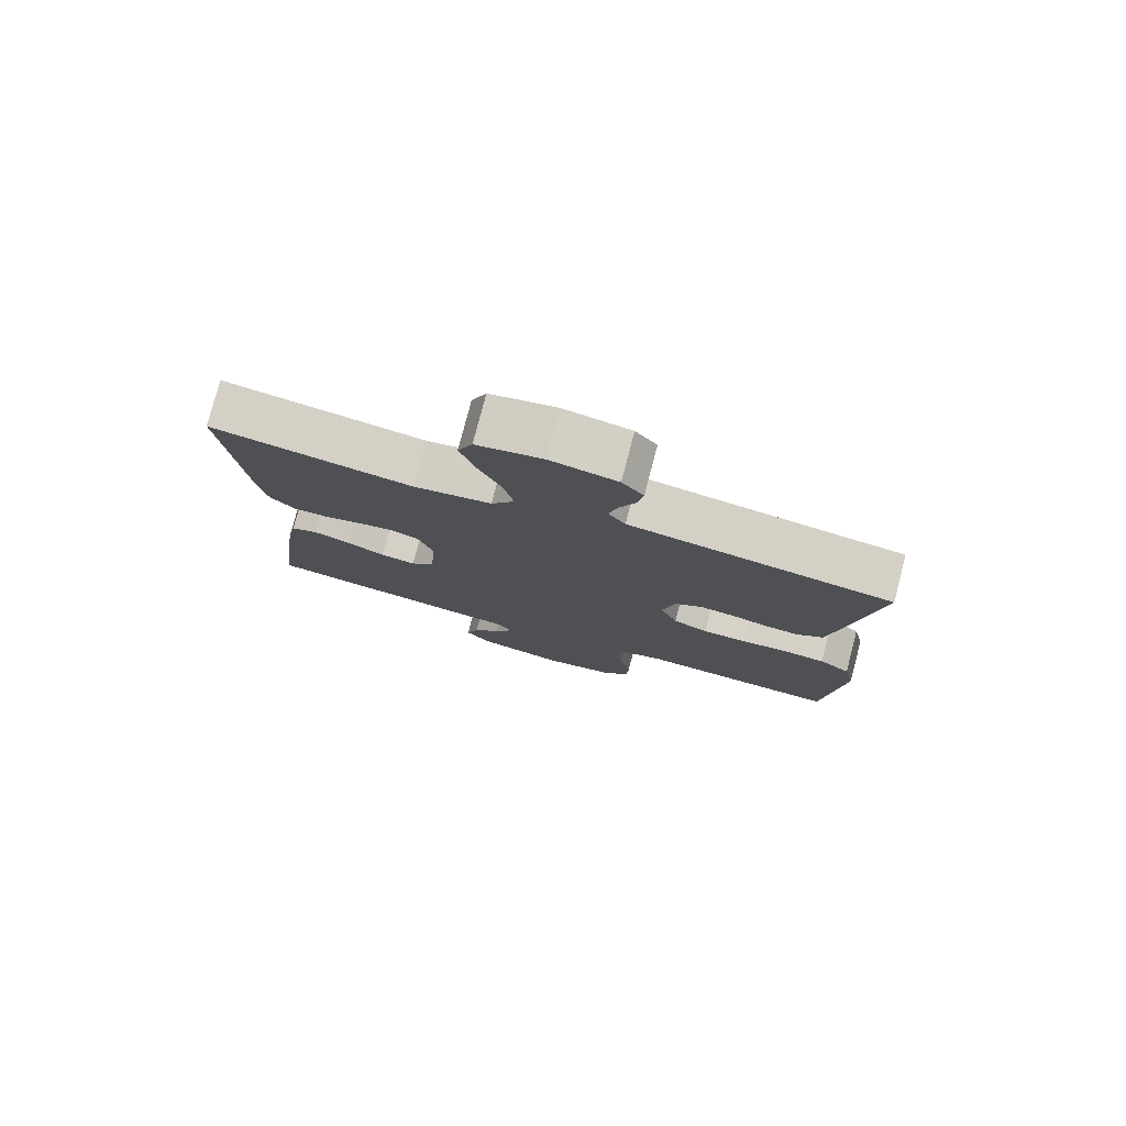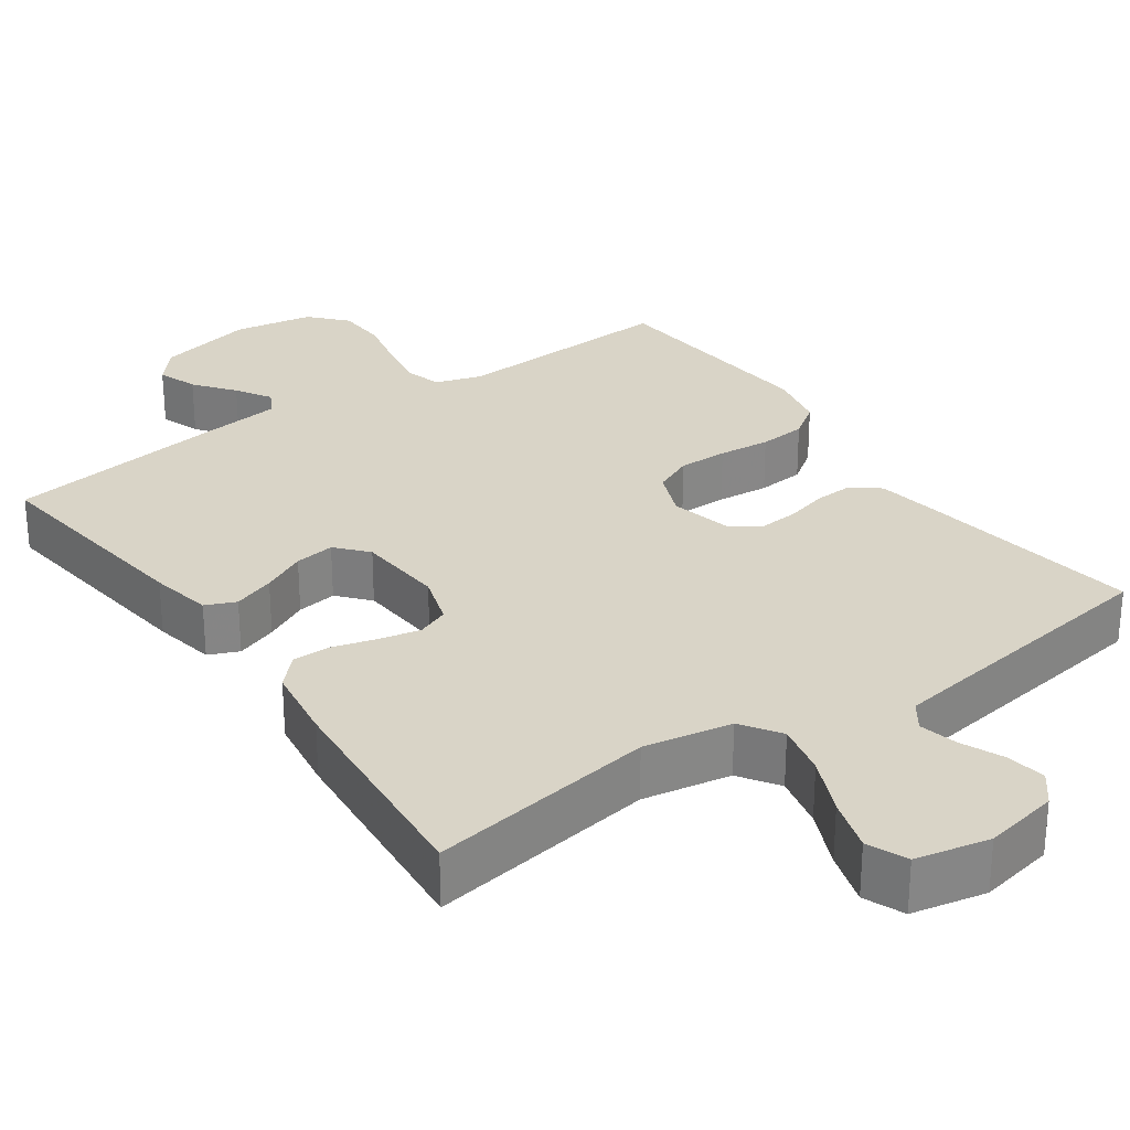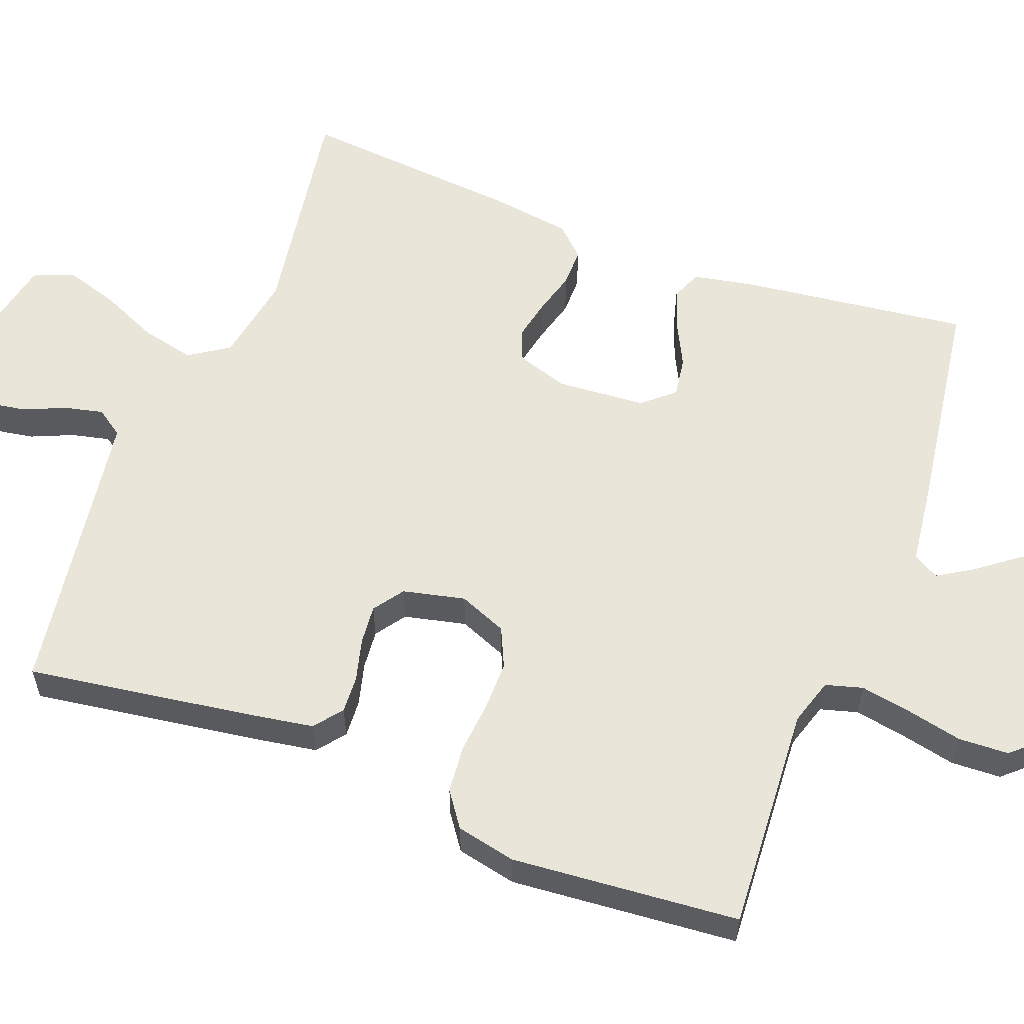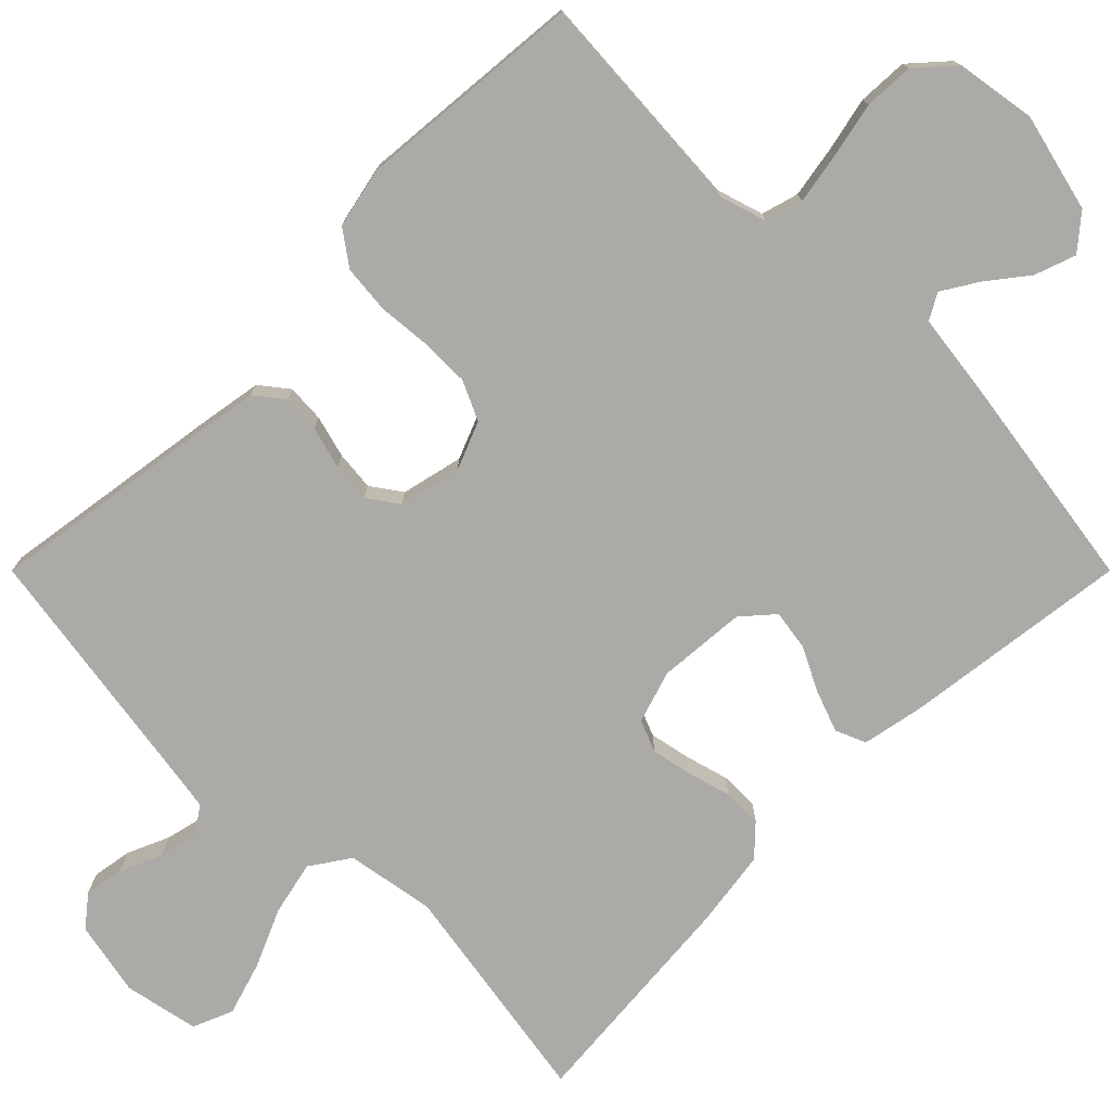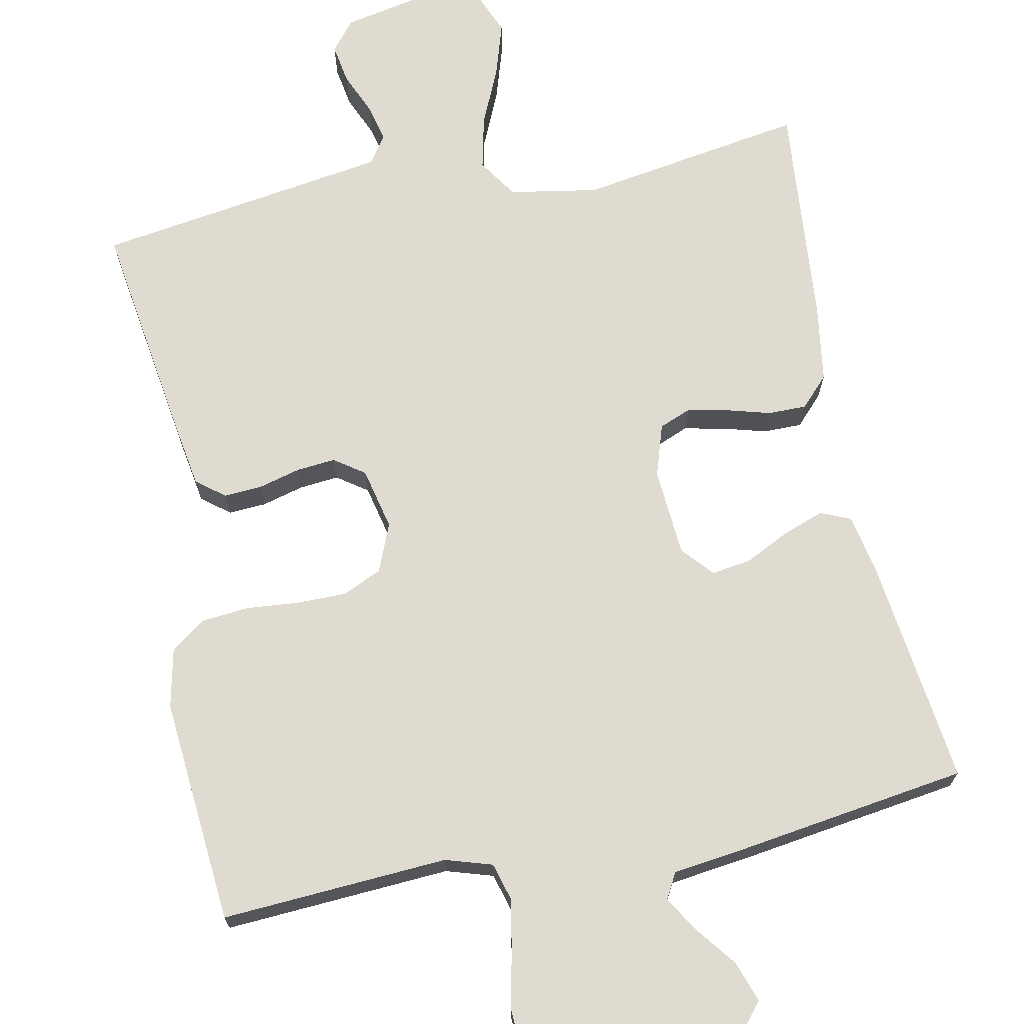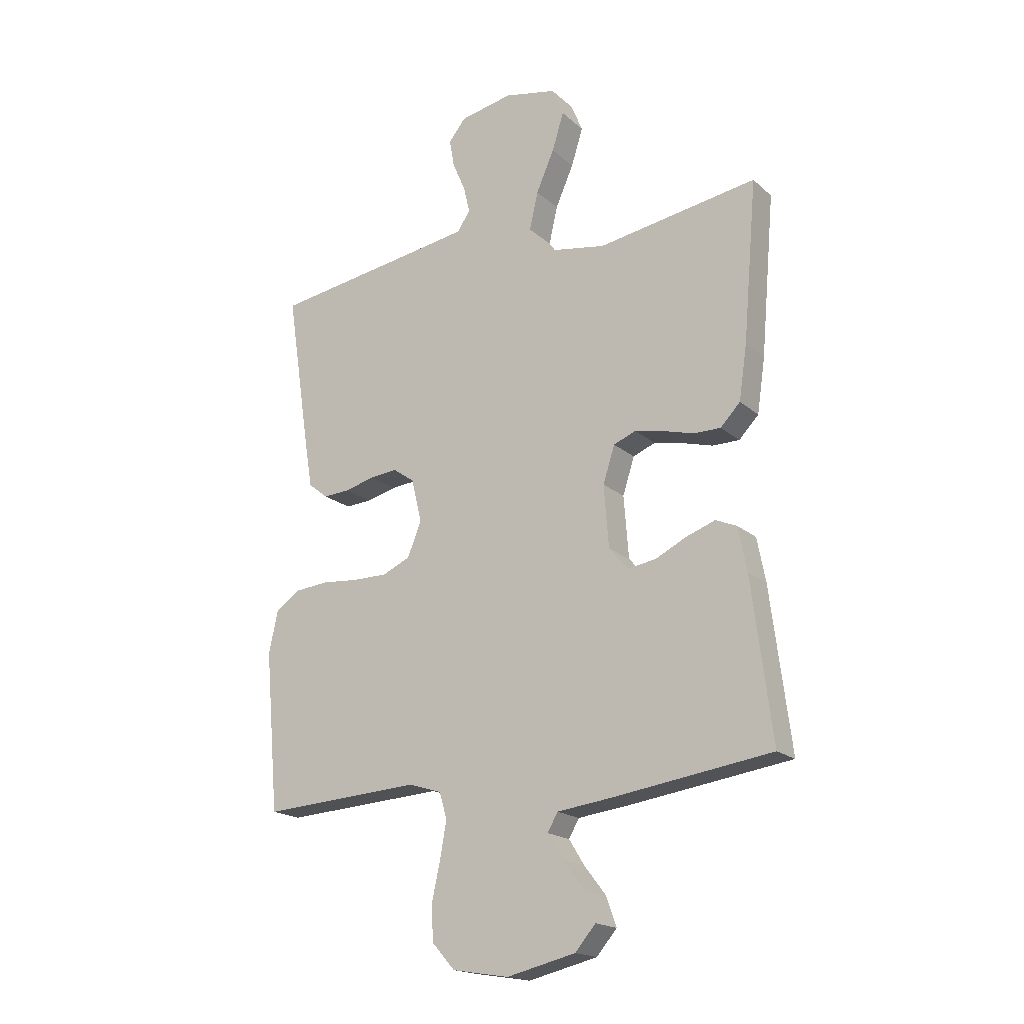
<metadata>
{"format":"obj","ext":"obj","renderer":"f3d","projection":"perspective","resolution":1024,"background":"white","views":[{"elev":78.6,"azim":14.7,"up":"+Z"},{"elev":28.4,"azim":-34.9,"up":"+Y"},{"elev":58.0,"azim":111.0,"up":"+Y"},{"elev":-75.9,"azim":135.0,"up":"+Y"},{"elev":70.1,"azim":168.7,"up":"+Y"},{"elev":-18.4,"azim":-147.9,"up":"+Z"}]}
</metadata>
<code>
v -0.5 0.07 0.5
v -0.2 0.07 0.451
v -0.083 0.07 0.471
v -0.048 0.07 0.523
v -0.064 0.07 0.594
v -0.098 0.07 0.671
v -0.12 0.07 0.742
v -0.098 0.07 0.795
v 0 0.07 0.815
v 0.099 0.07 0.795
v 0.131 0.07 0.755
v 0.122 0.07 0.702
v 0.098 0.07 0.647
v 0.086 0.07 0.596
v 0.111 0.07 0.56
v 0.2 0.07 0.546
v 0.5 0.07 0.5
v 0.455 0.07 0.2
v 0.441 0.07 0.116
v 0.404 0.07 0.087
v 0.354 0.07 0.09
v 0.298 0.07 0.105
v 0.246 0.07 0.11
v 0.206 0.07 0.082
v 0.187 0.07 0
v 0.213 0.07 -0.064
v 0.265 0.07 -0.088
v 0.331 0.07 -0.088
v 0.4 0.07 -0.082
v 0.463 0.07 -0.088
v 0.509 0.07 -0.121
v 0.526 0.07 -0.2
v 0.5 0.07 -0.5
v 0.2 0.07 -0.481
v 0.138 0.07 -0.5
v 0.124 0.07 -0.549
v 0.136 0.07 -0.617
v 0.152 0.07 -0.69
v 0.149 0.07 -0.756
v 0.106 0.07 -0.804
v 0 0.07 -0.821
v -0.13 0.07 -0.79
v -0.168 0.07 -0.745
v -0.149 0.07 -0.691
v -0.108 0.07 -0.638
v -0.079 0.07 -0.591
v -0.098 0.07 -0.557
v -0.2 0.07 -0.544
v -0.5 0.07 -0.5
v -0.462 0.07 -0.2
v -0.446 0.07 -0.118
v -0.406 0.07 -0.101
v -0.351 0.07 -0.121
v -0.293 0.07 -0.15
v -0.24 0.07 -0.158
v -0.204 0.07 -0.117
v -0.195 0.07 0
v -0.217 0.07 0.069
v -0.259 0.07 0.086
v -0.313 0.07 0.075
v -0.371 0.07 0.059
v -0.422 0.07 0.059
v -0.459 0.07 0.098
v -0.474 0.07 0.2
v -0.5 0 0.5
v -0.2 0 0.451
v -0.083 0 0.471
v -0.048 0 0.523
v -0.064 0 0.594
v -0.098 0 0.671
v -0.12 0 0.742
v -0.098 0 0.795
v 0 0 0.815
v 0.099 0 0.795
v 0.131 0 0.755
v 0.122 0 0.702
v 0.098 0 0.647
v 0.086 0 0.596
v 0.111 0 0.56
v 0.2 0 0.546
v 0.5 0 0.5
v 0.455 0 0.2
v 0.441 0 0.116
v 0.404 0 0.087
v 0.354 0 0.09
v 0.298 0 0.105
v 0.246 0 0.11
v 0.206 0 0.082
v 0.187 0 0
v 0.213 0 -0.064
v 0.265 0 -0.088
v 0.331 0 -0.088
v 0.4 0 -0.082
v 0.463 0 -0.088
v 0.509 0 -0.121
v 0.526 0 -0.2
v 0.5 0 -0.5
v 0.2 0 -0.481
v 0.138 0 -0.5
v 0.124 0 -0.549
v 0.136 0 -0.617
v 0.152 0 -0.69
v 0.149 0 -0.756
v 0.106 0 -0.804
v 0 0 -0.821
v -0.13 0 -0.79
v -0.168 0 -0.745
v -0.149 0 -0.691
v -0.108 0 -0.638
v -0.079 0 -0.591
v -0.098 0 -0.557
v -0.2 0 -0.544
v -0.5 0 -0.5
v -0.462 0 -0.2
v -0.446 0 -0.118
v -0.406 0 -0.101
v -0.351 0 -0.121
v -0.293 0 -0.15
v -0.24 0 -0.158
v -0.204 0 -0.117
v -0.195 0 0
v -0.217 0 0.069
v -0.259 0 0.086
v -0.313 0 0.075
v -0.371 0 0.059
v -0.422 0 0.059
v -0.459 0 0.098
v -0.474 0 0.2
f 63 64 1 2
f 60 61 62 63
f 59 60 63 2
f 58 59 2 3
f 57 58 3 4
f 56 57 4
f 51 52 53 54
f 49 50 51 54
f 47 48 49 54
f 46 47 54 55
f 42 43 44 45
f 42 45 46
f 41 42 46
f 40 41 46
f 37 38 39 40
f 36 37 40 46
f 35 36 46 55
f 31 32 33 34
f 28 29 30 31
f 27 28 31 34
f 26 27 34 35
f 19 20 21 22
f 19 22 23
f 16 17 18 19
f 15 16 19 23
f 14 15 23 24
f 10 11 12 13
f 10 13 14
f 9 10 14
f 5 6 7 8
f 4 5 8 9
f 26 35 55 56
f 25 26 56 4
f 14 24 25
f 4 9 14 25
f 66 65 128 127
f 127 126 125 124
f 66 127 124 123
f 67 66 123 122
f 68 67 122 121
f 68 121 120
f 118 117 116 115
f 118 115 114 113
f 118 113 112 111
f 119 118 111 110
f 109 108 107 106
f 110 109 106
f 110 106 105
f 110 105 104
f 104 103 102 101
f 110 104 101 100
f 119 110 100 99
f 98 97 96 95
f 95 94 93 92
f 98 95 92 91
f 99 98 91 90
f 86 85 84 83
f 87 86 83
f 83 82 81 80
f 87 83 80 79
f 88 87 79 78
f 77 76 75 74
f 78 77 74
f 78 74 73
f 72 71 70 69
f 73 72 69 68
f 120 119 99 90
f 68 120 90 89
f 89 88 78
f 89 78 73 68
f 1 65 66 2
f 2 66 67 3
f 3 67 68 4
f 4 68 69 5
f 5 69 70 6
f 6 70 71 7
f 7 71 72 8
f 8 72 73 9
f 9 73 74 10
f 10 74 75 11
f 11 75 76 12
f 12 76 77 13
f 13 77 78 14
f 14 78 79 15
f 15 79 80 16
f 16 80 81 17
f 17 81 82 18
f 18 82 83 19
f 19 83 84 20
f 20 84 85 21
f 21 85 86 22
f 22 86 87 23
f 23 87 88 24
f 24 88 89 25
f 25 89 90 26
f 26 90 91 27
f 27 91 92 28
f 28 92 93 29
f 29 93 94 30
f 30 94 95 31
f 31 95 96 32
f 32 96 97 33
f 33 97 98 34
f 34 98 99 35
f 35 99 100 36
f 36 100 101 37
f 37 101 102 38
f 38 102 103 39
f 39 103 104 40
f 40 104 105 41
f 41 105 106 42
f 42 106 107 43
f 43 107 108 44
f 44 108 109 45
f 45 109 110 46
f 46 110 111 47
f 47 111 112 48
f 48 112 113 49
f 49 113 114 50
f 50 114 115 51
f 51 115 116 52
f 52 116 117 53
f 53 117 118 54
f 54 118 119 55
f 55 119 120 56
f 56 120 121 57
f 57 121 122 58
f 58 122 123 59
f 59 123 124 60
f 60 124 125 61
f 61 125 126 62
f 62 126 127 63
f 63 127 128 64
f 64 128 65 1

</code>
